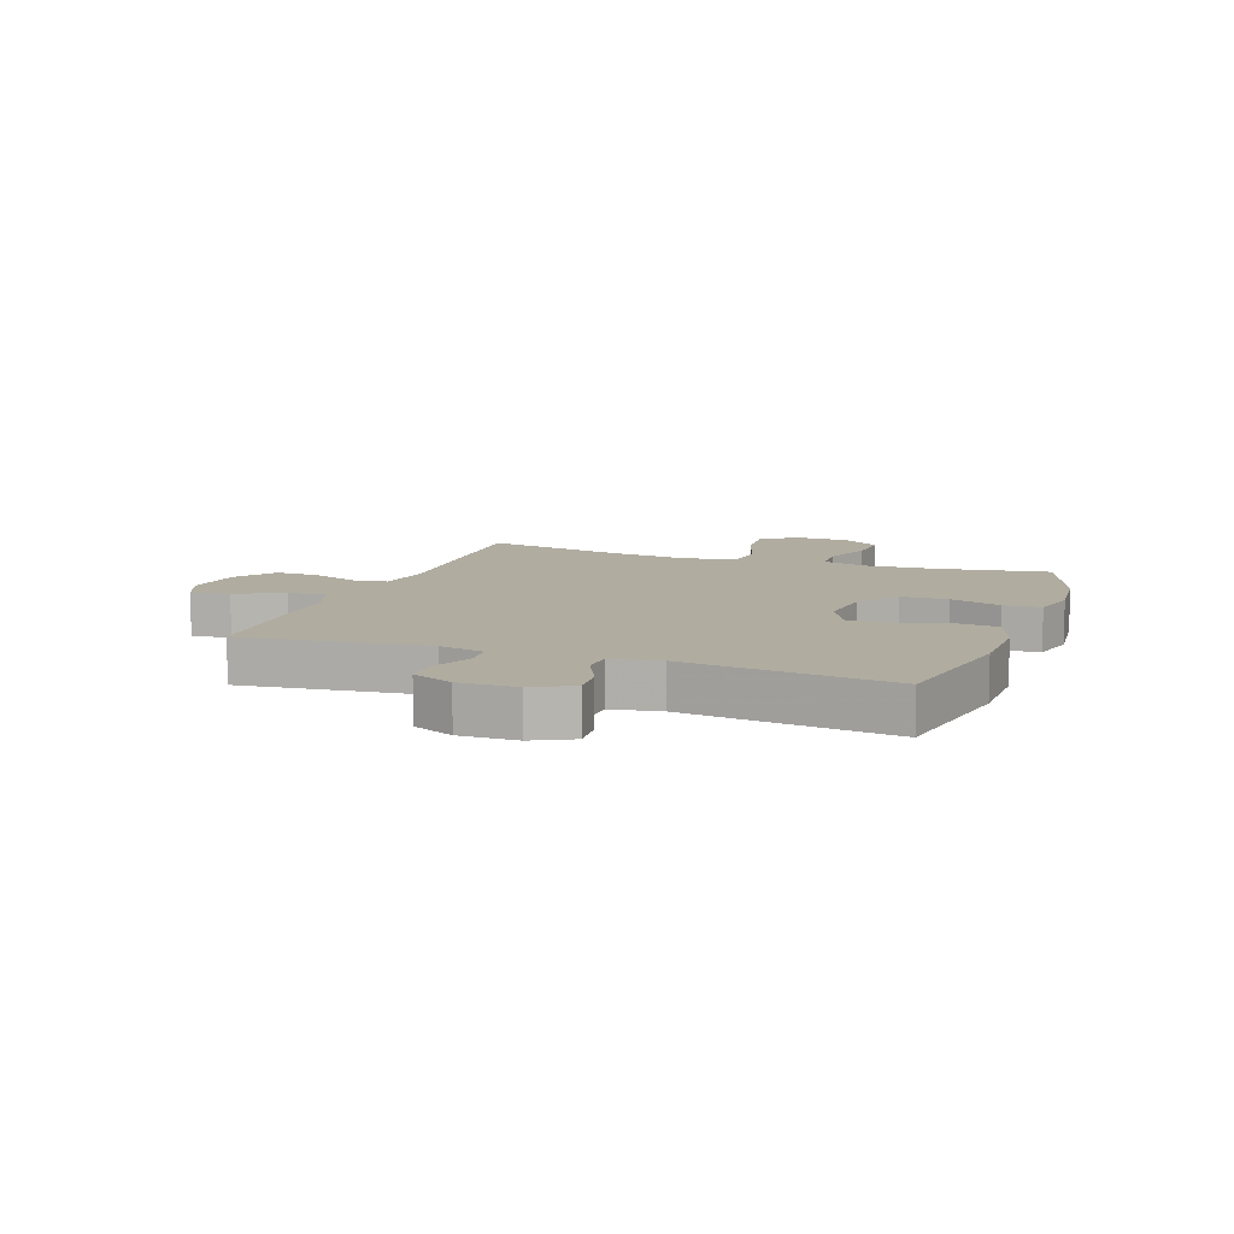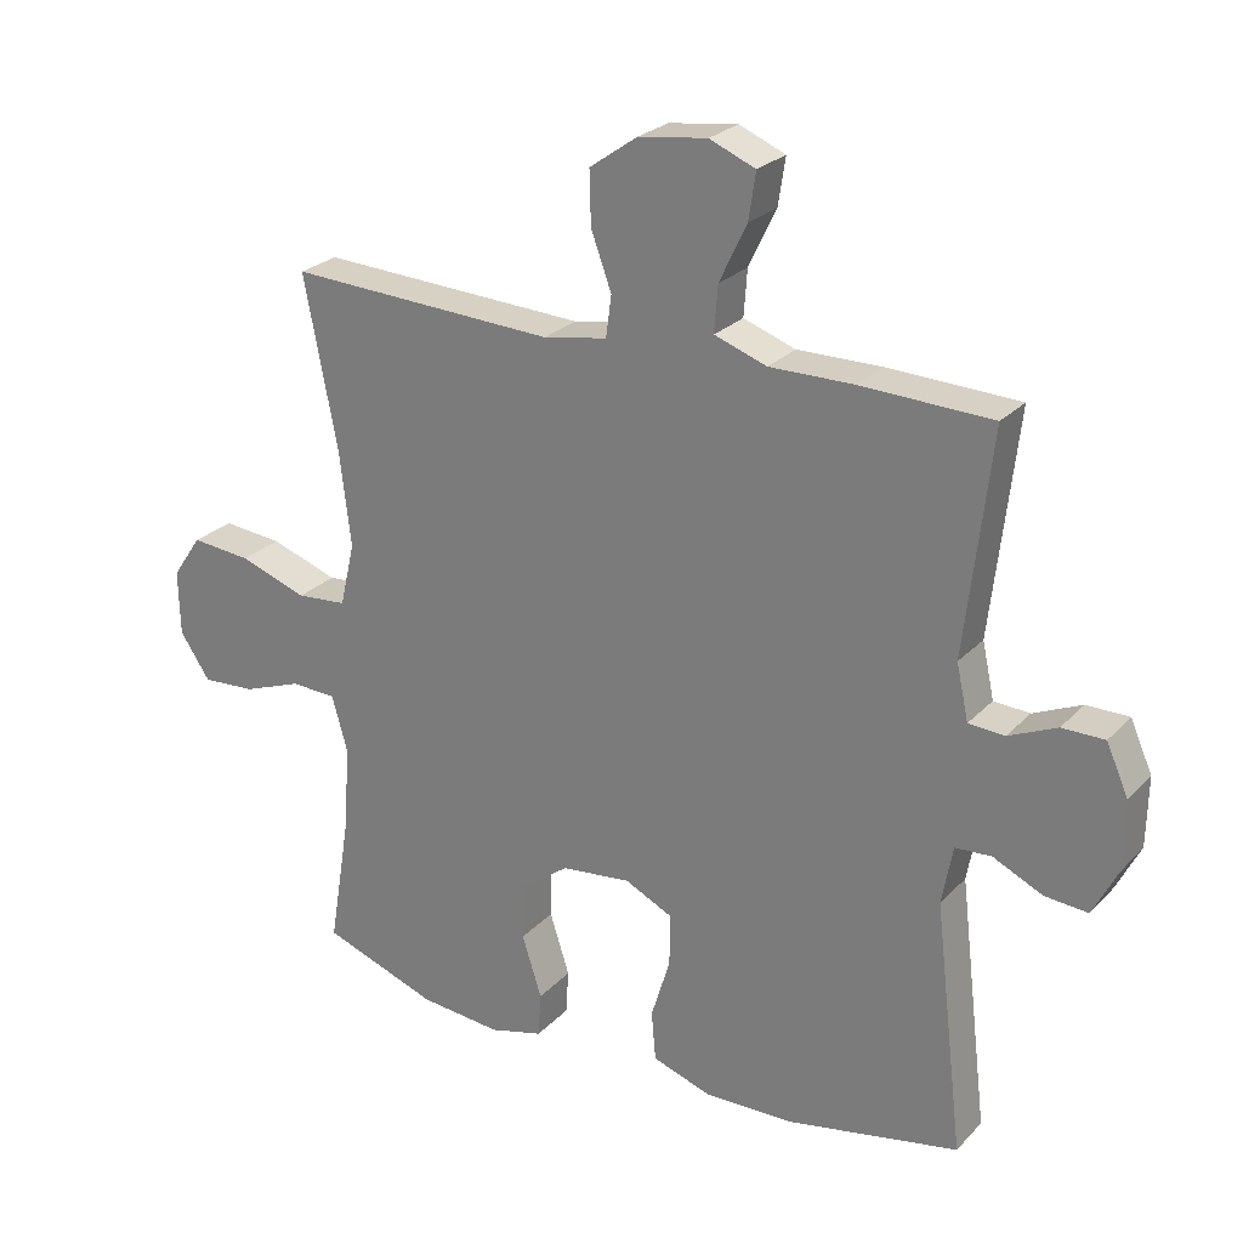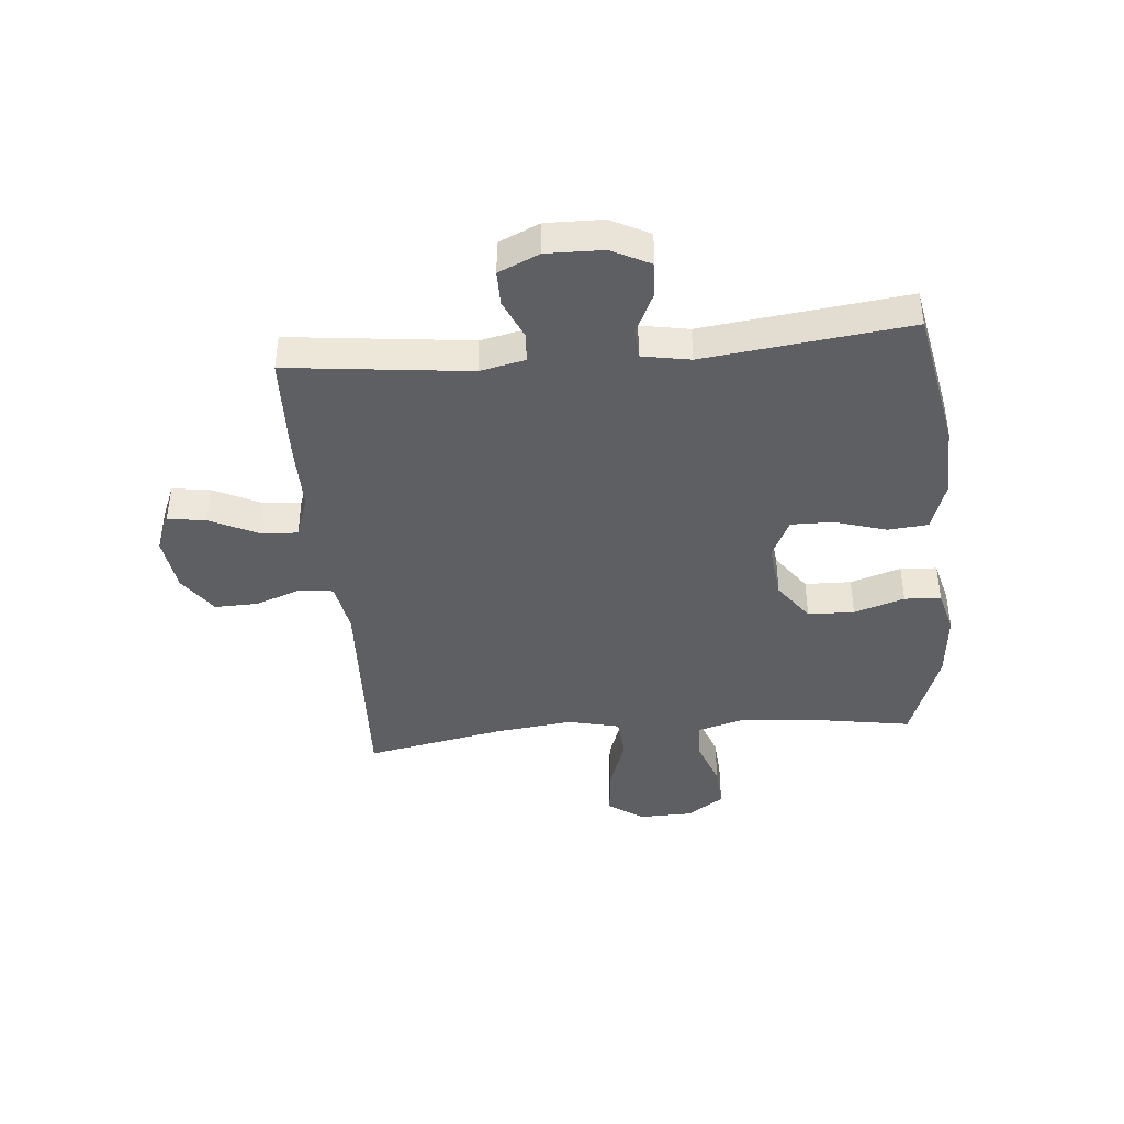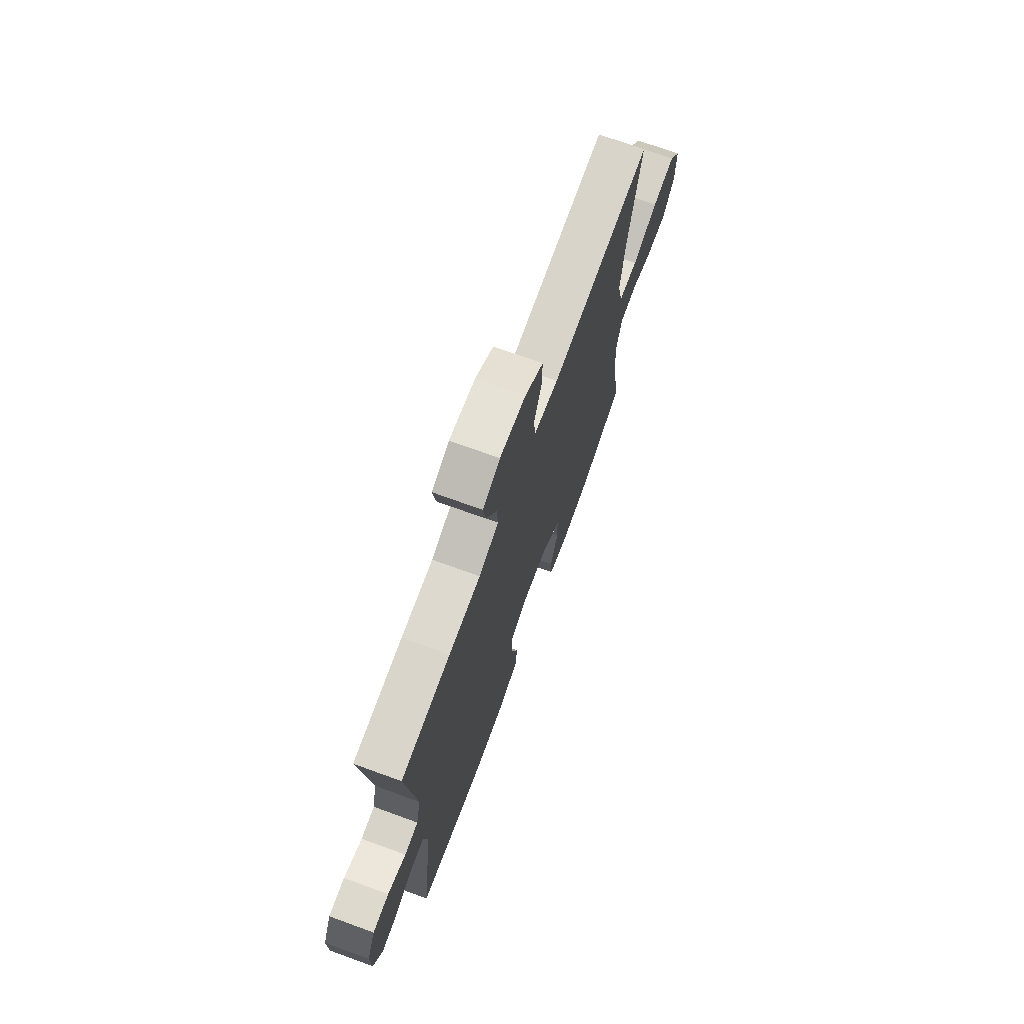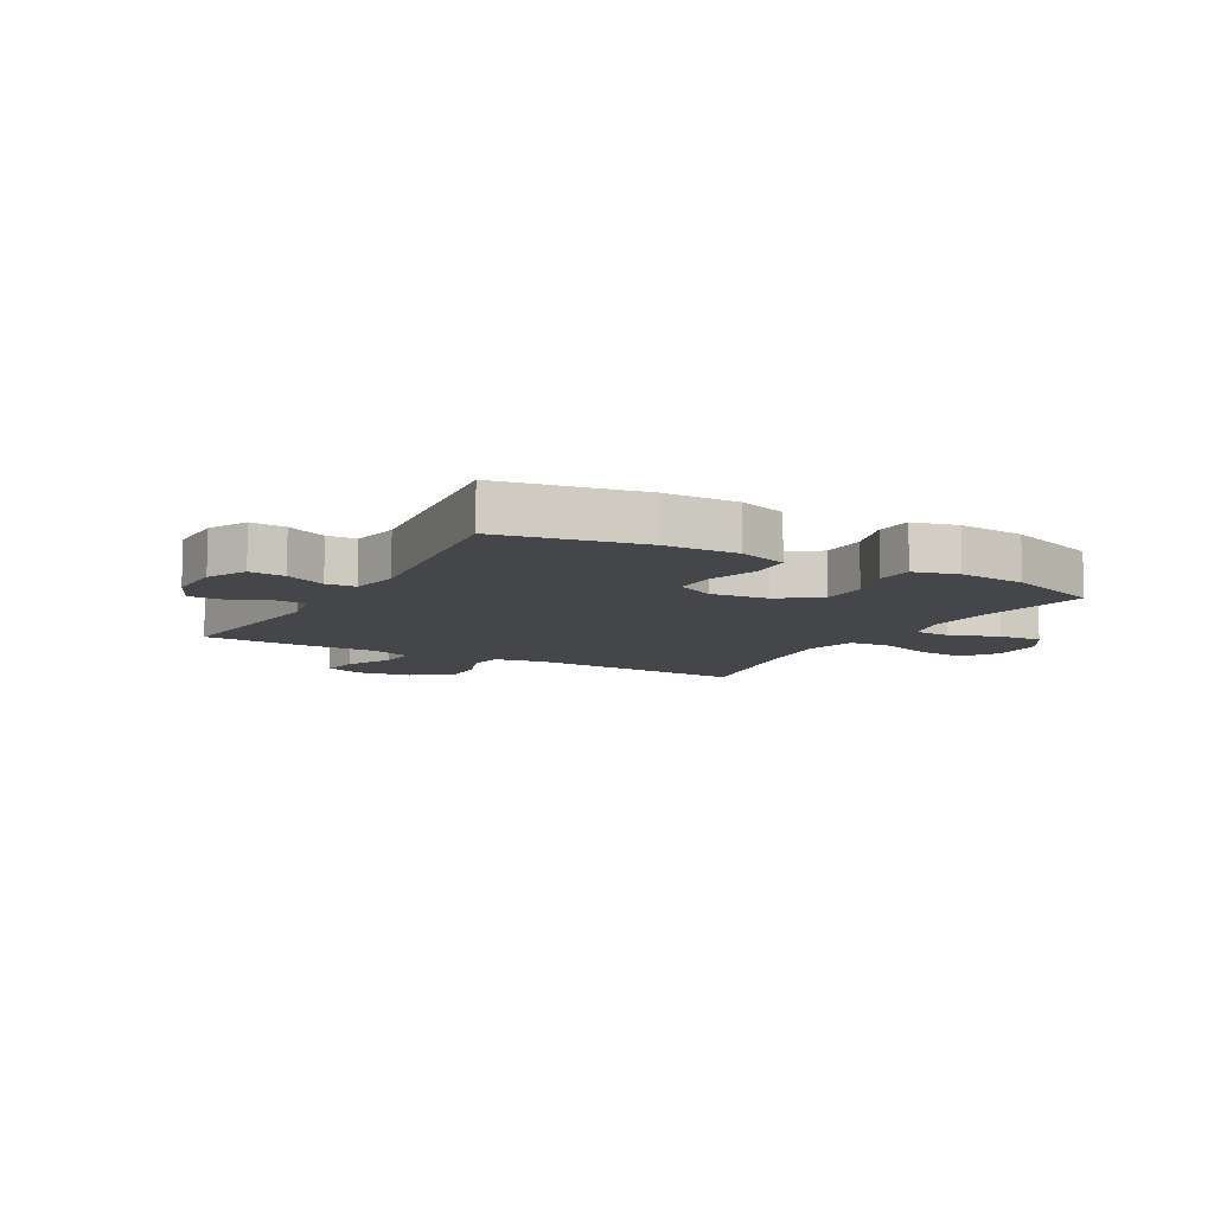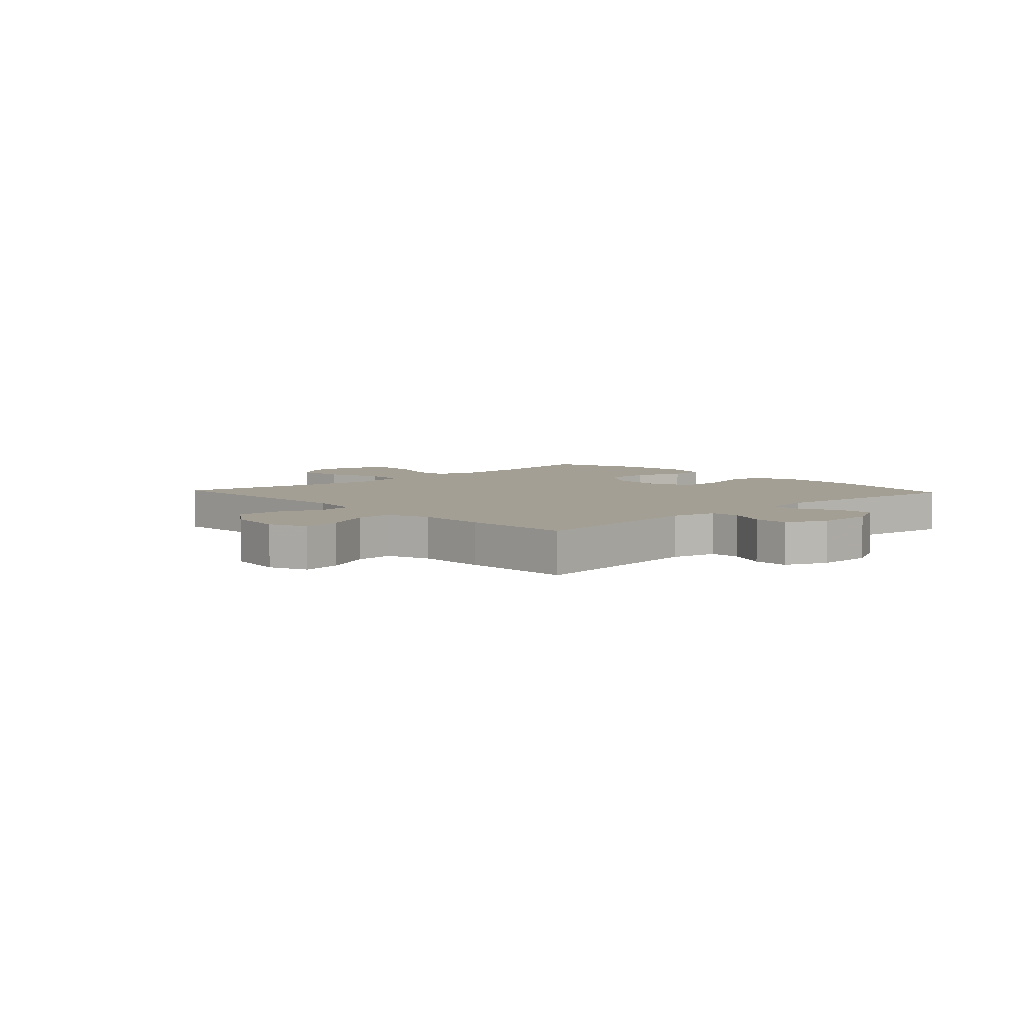
<metadata>
{"format":"obj","ext":"obj","renderer":"f3d","projection":"perspective","resolution":1024,"background":"white","views":[{"elev":9.9,"azim":109.9,"up":"+Y"},{"elev":25.2,"azim":32.3,"up":"+Z"},{"elev":-41.7,"azim":95.2,"up":"+Y"},{"elev":72.0,"azim":110.0,"up":"+Z"},{"elev":-9.4,"azim":150.6,"up":"+Y"},{"elev":5.6,"azim":46.9,"up":"+Y"}]}
</metadata>
<code>
v -0.5 0.07 -0.5
v -0.469 0.07 -0.312
v -0.461 0.07 -0.192
v -0.483 0.07 -0.114
v -0.547 0.07 -0.111
v -0.631 0.07 -0.142
v -0.707 0.07 -0.147
v -0.75 0.07 -0.083
v -0.752 0.07 0.009
v -0.71 0.07 0.07
v -0.625 0.07 0.062
v -0.529 0.07 0.029
v -0.458 0.07 0.035
v -0.437 0.07 0.124
v -0.453 0.07 0.259
v -0.5 0.07 0.5
v -0.121 0.07 0.482
v -0.031 0.07 0.498
v -0.023 0.07 0.556
v -0.052 0.07 0.635
v -0.054 0.07 0.71
v 0.014 0.07 0.758
v 0.111 0.07 0.771
v 0.176 0.07 0.744
v 0.166 0.07 0.678
v 0.127 0.07 0.597
v 0.122 0.07 0.532
v 0.196 0.07 0.506
v 0.315 0.07 0.507
v 0.5 0.07 0.5
v 0.464 0.07 0.187
v 0.481 0.07 0.109
v 0.532 0.07 0.106
v 0.6 0.07 0.136
v 0.66 0.07 0.136
v 0.691 0.07 0.066
v 0.689 0.07 -0.032
v 0.655 0.07 -0.099
v 0.594 0.07 -0.094
v 0.524 0.07 -0.061
v 0.473 0.07 -0.064
v 0.458 0.07 -0.147
v 0.5 0.07 -0.5
v 0.257 0.07 -0.547
v 0.13 0.07 -0.55
v 0.046 0.07 -0.522
v 0.04 0.07 -0.452
v 0.067 0.07 -0.364
v 0.068 0.07 -0.291
v 0 0.07 -0.258
v -0.098 0.07 -0.269
v -0.167 0.07 -0.319
v -0.169 0.07 -0.399
v -0.141 0.07 -0.486
v -0.145 0.07 -0.549
v -0.221 0.07 -0.569
v -0.337 0.07 -0.558
v -0.5 0 -0.5
v -0.469 0 -0.312
v -0.461 0 -0.192
v -0.483 0 -0.114
v -0.547 0 -0.111
v -0.631 0 -0.142
v -0.707 0 -0.147
v -0.75 0 -0.083
v -0.752 0 0.009
v -0.71 0 0.07
v -0.625 0 0.062
v -0.529 0 0.029
v -0.458 0 0.035
v -0.437 0 0.124
v -0.453 0 0.259
v -0.5 0 0.5
v -0.121 0 0.482
v -0.031 0 0.498
v -0.023 0 0.556
v -0.052 0 0.635
v -0.054 0 0.71
v 0.014 0 0.758
v 0.111 0 0.771
v 0.176 0 0.744
v 0.166 0 0.678
v 0.127 0 0.597
v 0.122 0 0.532
v 0.196 0 0.506
v 0.315 0 0.507
v 0.5 0 0.5
v 0.464 0 0.187
v 0.481 0 0.109
v 0.532 0 0.106
v 0.6 0 0.136
v 0.66 0 0.136
v 0.691 0 0.066
v 0.689 0 -0.032
v 0.655 0 -0.099
v 0.594 0 -0.094
v 0.524 0 -0.061
v 0.473 0 -0.064
v 0.458 0 -0.147
v 0.5 0 -0.5
v 0.257 0 -0.547
v 0.13 0 -0.55
v 0.046 0 -0.522
v 0.04 0 -0.452
v 0.067 0 -0.364
v 0.068 0 -0.291
v 0 0 -0.258
v -0.098 0 -0.269
v -0.167 0 -0.319
v -0.169 0 -0.399
v -0.141 0 -0.486
v -0.145 0 -0.549
v -0.221 0 -0.569
v -0.337 0 -0.558
f 57 1 2
f 56 57 2
f 55 56 2
f 54 55 2
f 53 54 2
f 52 53 2 3
f 51 52 3 4
f 50 51 4
f 46 47 48
f 45 46 48
f 44 45 48
f 43 44 48
f 42 43 48
f 41 42 48 49
f 38 39 40
f 37 38 40
f 36 37 40
f 35 36 40
f 34 35 40
f 33 34 40
f 32 33 40 41
f 41 49 50
f 32 41 50
f 31 32 50
f 31 50 4
f 30 31 4
f 29 30 4
f 28 29 4
f 24 25 26
f 23 24 26
f 22 23 26
f 21 22 26
f 20 21 26
f 19 20 26
f 18 19 26 27
f 15 16 17
f 14 15 17 18
f 27 28 4
f 18 27 4
f 14 18 4
f 13 14 4
f 10 11 12
f 9 10 12
f 8 9 12
f 7 8 12
f 6 7 12
f 5 6 12
f 4 5 12 13
f 59 58 114
f 59 114 113
f 59 113 112
f 59 112 111
f 59 111 110
f 60 59 110 109
f 61 60 109 108
f 61 108 107
f 105 104 103
f 105 103 102
f 105 102 101
f 105 101 100
f 105 100 99
f 106 105 99 98
f 97 96 95
f 97 95 94
f 97 94 93
f 97 93 92
f 97 92 91
f 97 91 90
f 98 97 90 89
f 107 106 98
f 107 98 89
f 107 89 88
f 61 107 88
f 61 88 87
f 61 87 86
f 61 86 85
f 83 82 81
f 83 81 80
f 83 80 79
f 83 79 78
f 83 78 77
f 83 77 76
f 84 83 76 75
f 74 73 72
f 75 74 72 71
f 61 85 84
f 61 84 75
f 61 75 71
f 61 71 70
f 69 68 67
f 69 67 66
f 69 66 65
f 69 65 64
f 69 64 63
f 69 63 62
f 70 69 62 61
f 1 58 59 2
f 2 59 60 3
f 3 60 61 4
f 4 61 62 5
f 5 62 63 6
f 6 63 64 7
f 7 64 65 8
f 8 65 66 9
f 9 66 67 10
f 10 67 68 11
f 11 68 69 12
f 12 69 70 13
f 13 70 71 14
f 14 71 72 15
f 15 72 73 16
f 16 73 74 17
f 17 74 75 18
f 18 75 76 19
f 19 76 77 20
f 20 77 78 21
f 21 78 79 22
f 22 79 80 23
f 23 80 81 24
f 24 81 82 25
f 25 82 83 26
f 26 83 84 27
f 27 84 85 28
f 28 85 86 29
f 29 86 87 30
f 30 87 88 31
f 31 88 89 32
f 32 89 90 33
f 33 90 91 34
f 34 91 92 35
f 35 92 93 36
f 36 93 94 37
f 37 94 95 38
f 38 95 96 39
f 39 96 97 40
f 40 97 98 41
f 41 98 99 42
f 42 99 100 43
f 43 100 101 44
f 44 101 102 45
f 45 102 103 46
f 46 103 104 47
f 47 104 105 48
f 48 105 106 49
f 49 106 107 50
f 50 107 108 51
f 51 108 109 52
f 52 109 110 53
f 53 110 111 54
f 54 111 112 55
f 55 112 113 56
f 56 113 114 57
f 57 114 58 1

</code>
